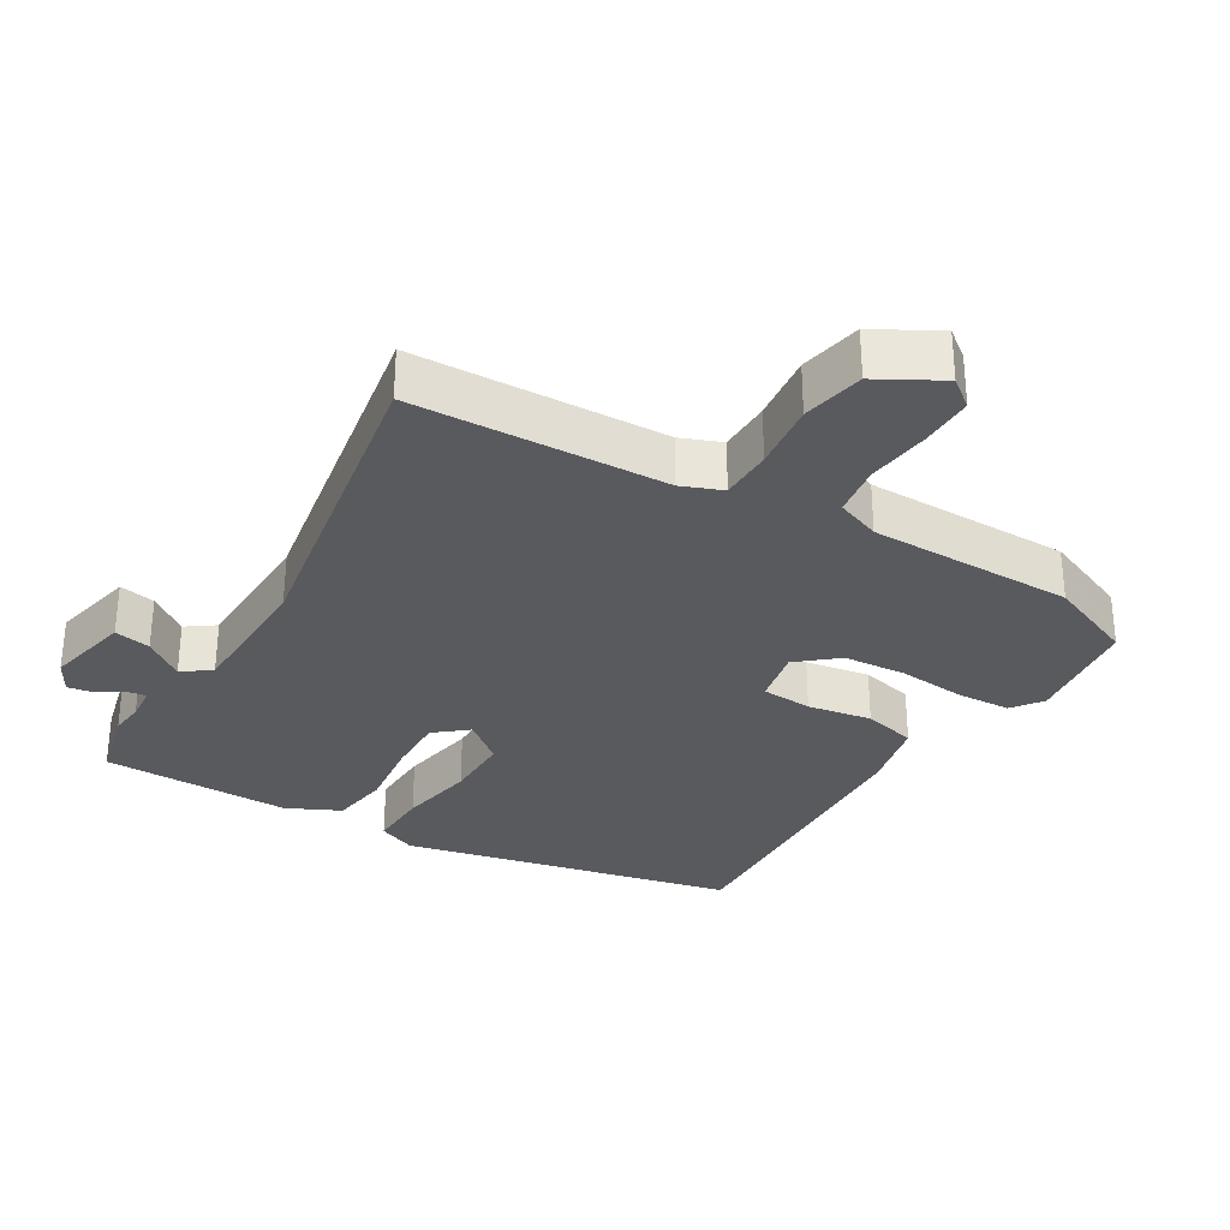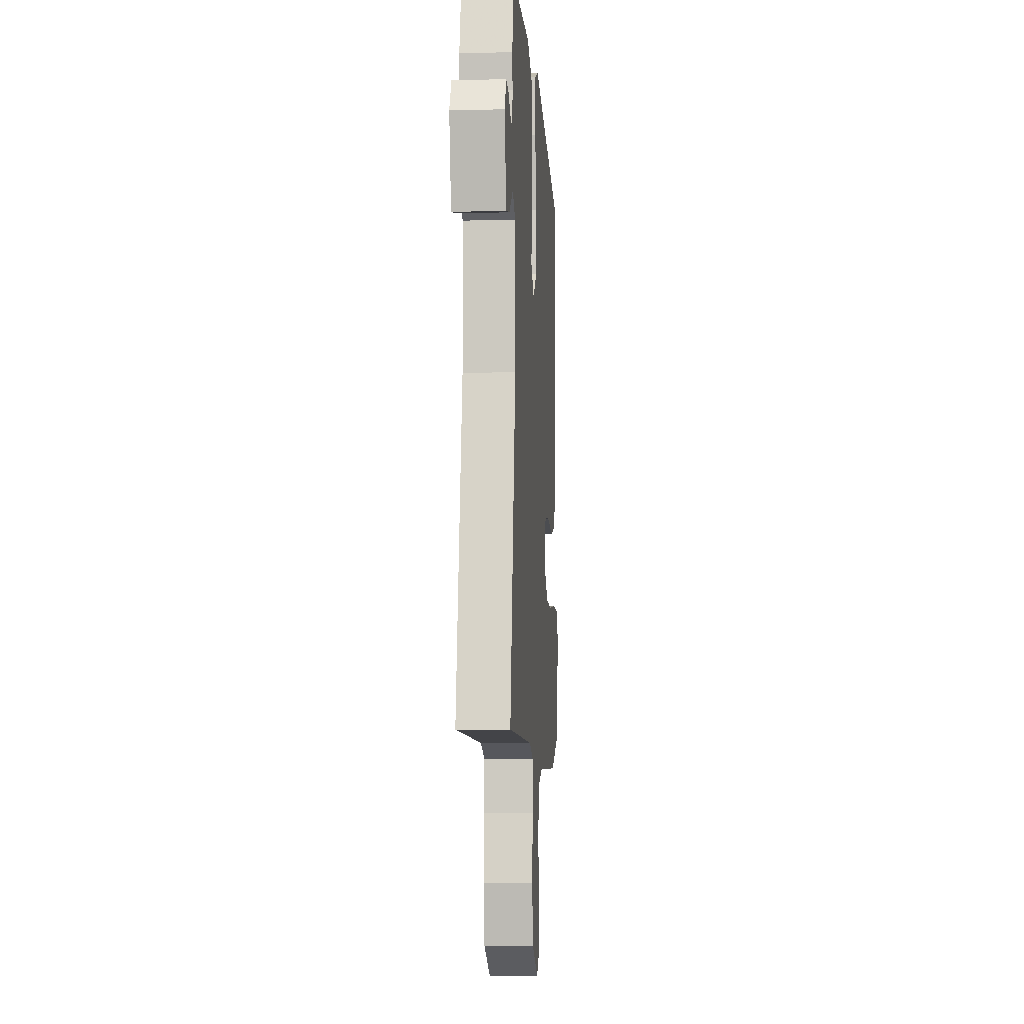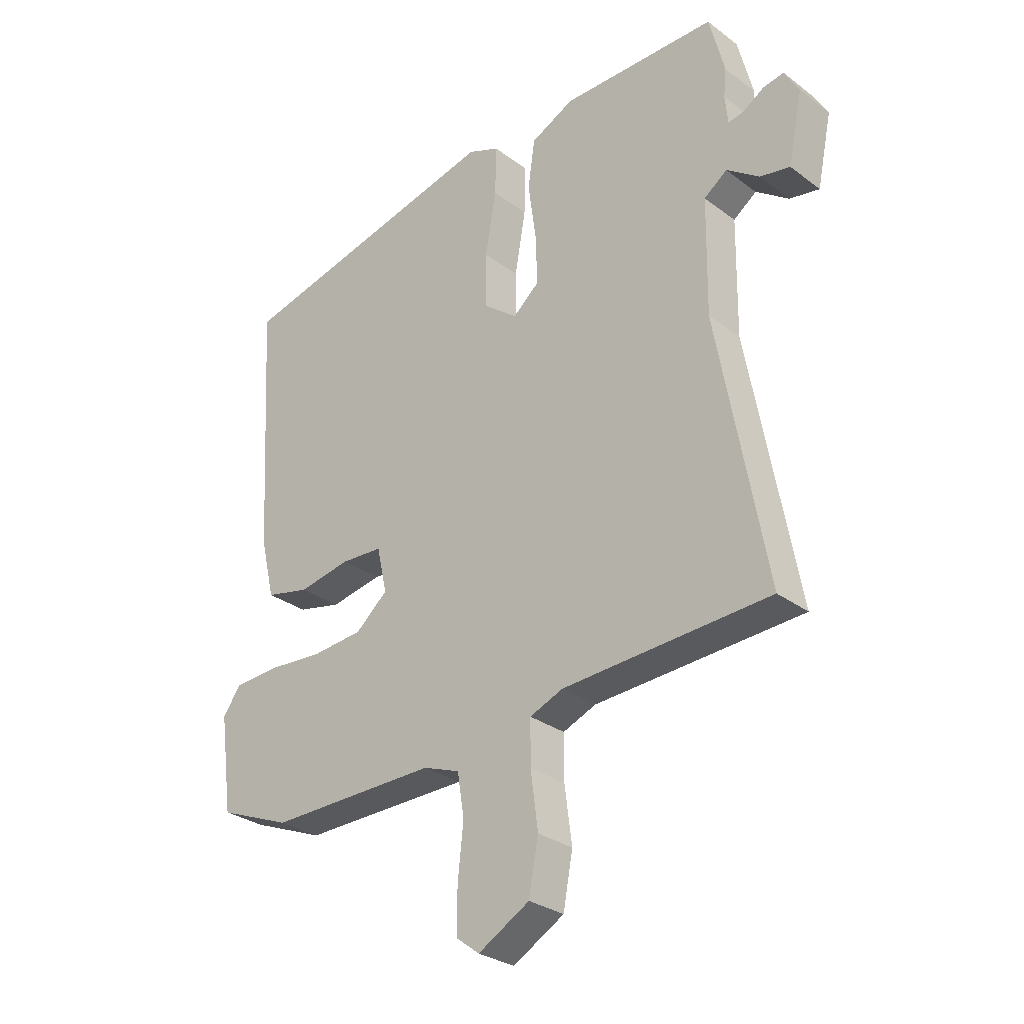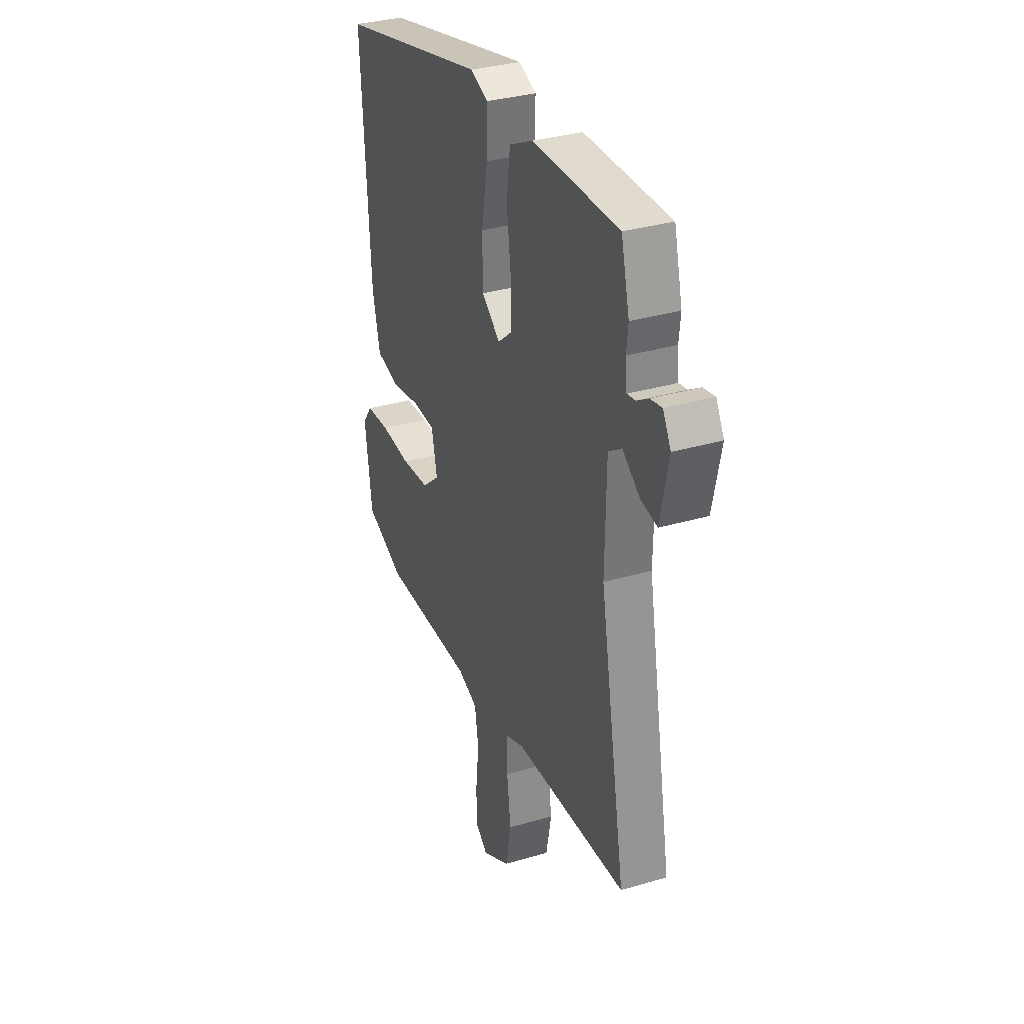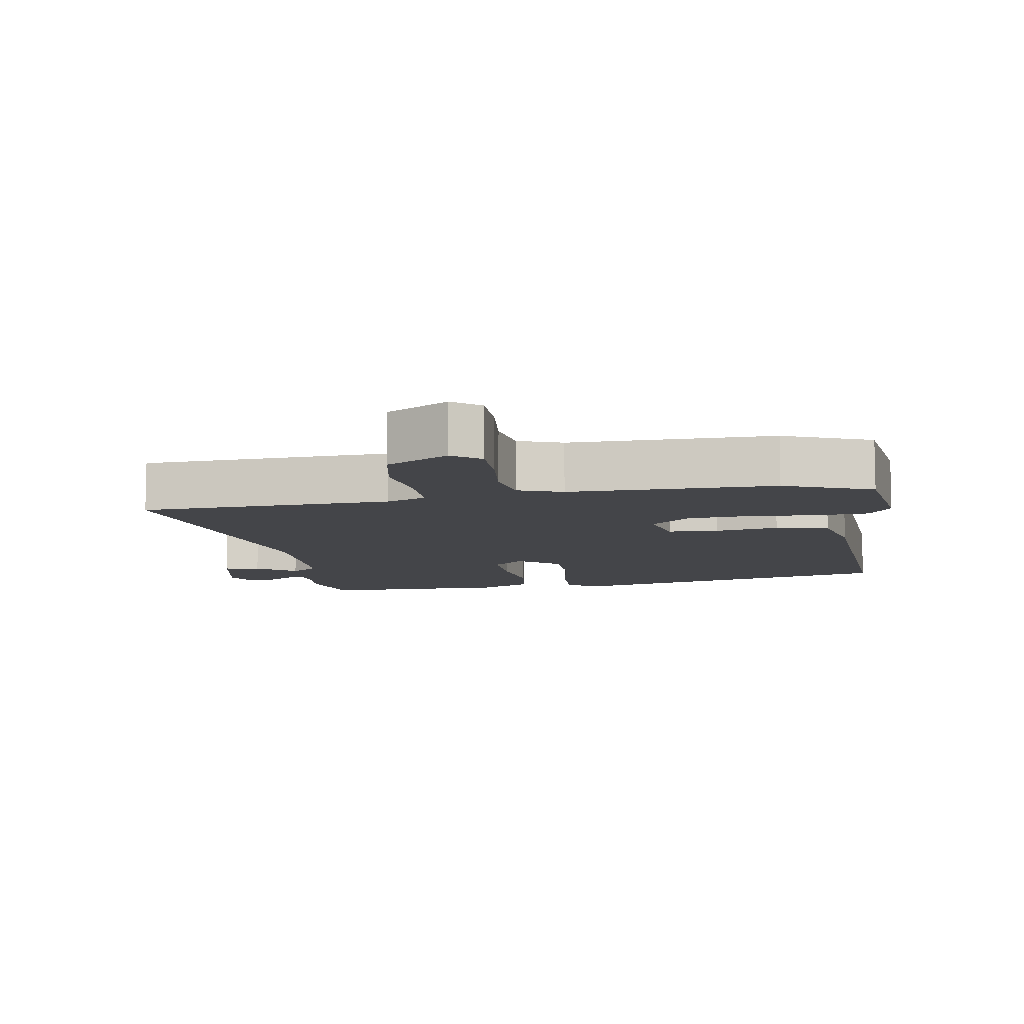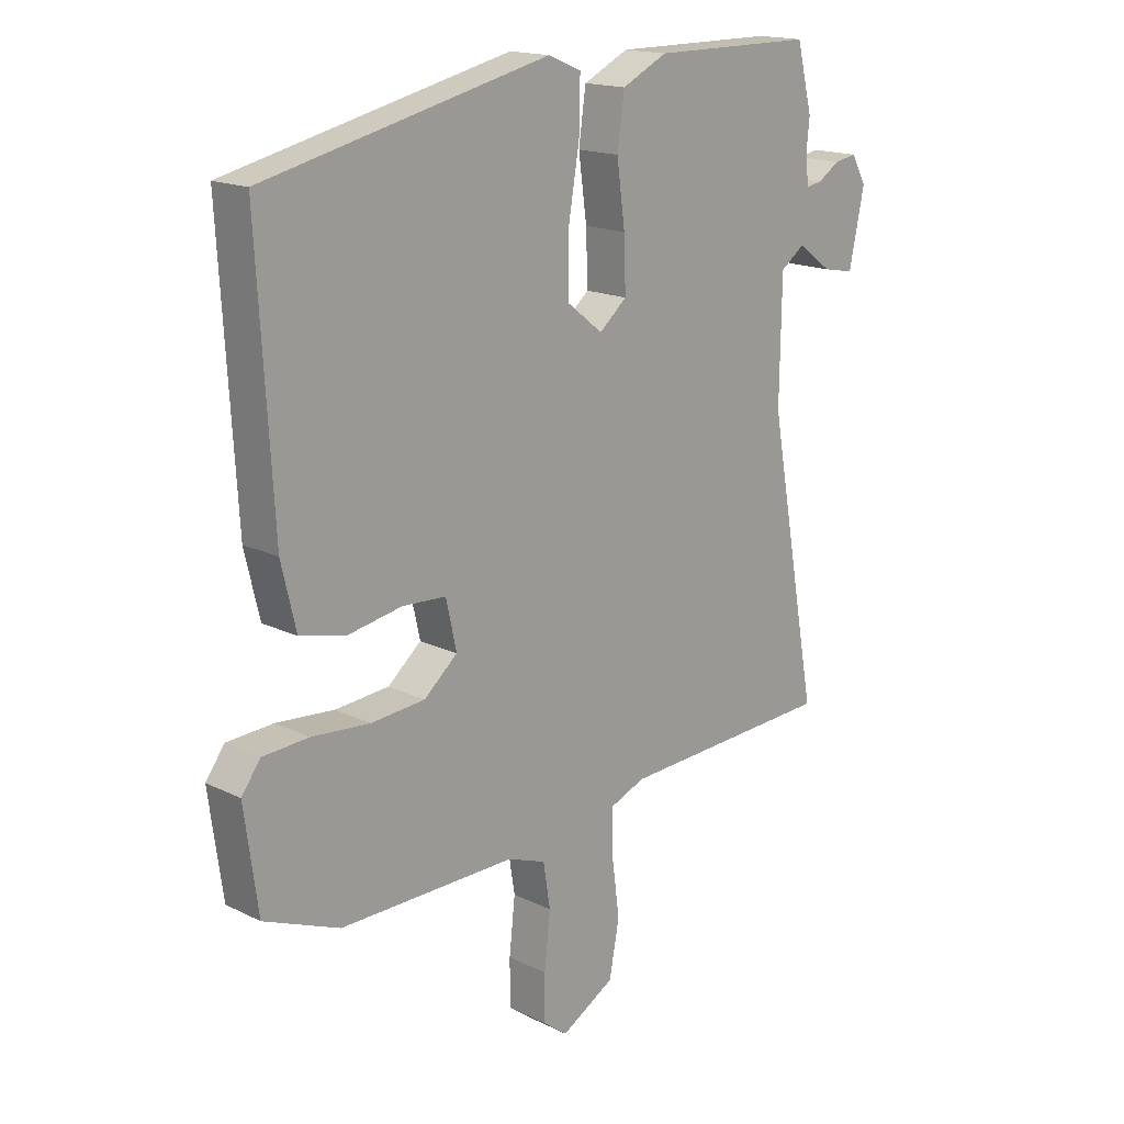
<metadata>
{"format":"obj","ext":"obj","renderer":"f3d","projection":"perspective","resolution":1024,"background":"white","views":[{"elev":-31.1,"azim":148.4,"up":"+Y"},{"elev":-5.3,"azim":94.3,"up":"+Z"},{"elev":-29.4,"azim":42.4,"up":"+Z"},{"elev":33.4,"azim":68.0,"up":"+Z"},{"elev":-9.0,"azim":-170.8,"up":"+Y"},{"elev":16.8,"azim":-45.4,"up":"+Z"}]}
</metadata>
<code>
v -0.479 0.07 0.406
v 0.006 0.07 0.52
v 0.062 0.07 0.497
v 0.06 0.07 0.409
v 0.041 0.07 0.297
v 0.042 0.07 0.199
v 0.102 0.07 0.152
v 0.149 0.07 0.192
v 0.146 0.07 0.28
v 0.132 0.07 0.383
v 0.144 0.07 0.469
v 0.221 0.07 0.507
v 0.498 0.07 0.507
v 0.525 0.07 0.4
v 0.52 0.07 0.35
v 0.525 0.07 0.299
v 0.552 0.07 0.304
v 0.59 0.07 0.328
v 0.627 0.07 0.335
v 0.653 0.07 0.289
v 0.627 0.07 0.165
v 0.574 0.07 0.175
v 0.516 0.07 0.217
v 0.475 0.07 0.187
v 0.472 0.07 -0.017
v 0.558 0.07 -0.487
v 0.19 0.07 -0.506
v 0.131 0.07 -0.53
v 0.131 0.07 -0.607
v 0.144 0.07 -0.706
v 0.127 0.07 -0.797
v 0.036 0.07 -0.849
v -0.005 0.07 -0.818
v -0.005 0.07 -0.74
v 0.005 0.07 -0.647
v -0.007 0.07 -0.572
v -0.072 0.07 -0.548
v -0.372 0.07 -0.551
v -0.501 0.07 -0.499
v -0.524 0.07 -0.329
v -0.492 0.07 -0.285
v -0.413 0.07 -0.28
v -0.314 0.07 -0.288
v -0.222 0.07 -0.28
v -0.165 0.07 -0.231
v -0.183 0.07 -0.15
v -0.257 0.07 -0.146
v -0.35 0.07 -0.163
v -0.428 0.07 -0.145
v -0.453 0.07 -0.039
v -0.479 0 0.406
v 0.006 0 0.52
v 0.062 0 0.497
v 0.06 0 0.409
v 0.041 0 0.297
v 0.042 0 0.199
v 0.102 0 0.152
v 0.149 0 0.192
v 0.146 0 0.28
v 0.132 0 0.383
v 0.144 0 0.469
v 0.221 0 0.507
v 0.498 0 0.507
v 0.525 0 0.4
v 0.52 0 0.35
v 0.525 0 0.299
v 0.552 0 0.304
v 0.59 0 0.328
v 0.627 0 0.335
v 0.653 0 0.289
v 0.627 0 0.165
v 0.574 0 0.175
v 0.516 0 0.217
v 0.475 0 0.187
v 0.472 0 -0.017
v 0.558 0 -0.487
v 0.19 0 -0.506
v 0.131 0 -0.53
v 0.131 0 -0.607
v 0.144 0 -0.706
v 0.127 0 -0.797
v 0.036 0 -0.849
v -0.005 0 -0.818
v -0.005 0 -0.74
v 0.005 0 -0.647
v -0.007 0 -0.572
v -0.072 0 -0.548
v -0.372 0 -0.551
v -0.501 0 -0.499
v -0.524 0 -0.329
v -0.492 0 -0.285
v -0.413 0 -0.28
v -0.314 0 -0.288
v -0.222 0 -0.28
v -0.165 0 -0.231
v -0.183 0 -0.15
v -0.257 0 -0.146
v -0.35 0 -0.163
v -0.428 0 -0.145
v -0.453 0 -0.039
f 47 48 49 50
f 46 47 50 1
f 40 41 42 43
f 40 43 44
f 37 38 39 40
f 36 37 40 44
f 32 33 34 35
f 30 31 32 35
f 29 30 35 36
f 28 29 36 44
f 25 26 27
f 24 25 27 28
f 20 21 22 23
f 18 19 20 23
f 17 18 23 24
f 16 17 24
f 15 16 24 28
f 9 10 11 12
f 8 9 12 13
f 2 3 4 5
f 46 1 2 5
f 45 46 5 6
f 28 44 45
f 8 13 14 15
f 7 8 15 28
f 6 7 28 45
f 100 99 98 97
f 51 100 97 96
f 93 92 91 90
f 94 93 90
f 90 89 88 87
f 94 90 87 86
f 85 84 83 82
f 85 82 81 80
f 86 85 80 79
f 94 86 79 78
f 77 76 75
f 78 77 75 74
f 73 72 71 70
f 73 70 69 68
f 74 73 68 67
f 74 67 66
f 78 74 66 65
f 62 61 60 59
f 63 62 59 58
f 55 54 53 52
f 55 52 51 96
f 56 55 96 95
f 95 94 78
f 65 64 63 58
f 78 65 58 57
f 95 78 57 56
f 1 51 52 2
f 2 52 53 3
f 3 53 54 4
f 4 54 55 5
f 5 55 56 6
f 6 56 57 7
f 7 57 58 8
f 8 58 59 9
f 9 59 60 10
f 10 60 61 11
f 11 61 62 12
f 12 62 63 13
f 13 63 64 14
f 14 64 65 15
f 15 65 66 16
f 16 66 67 17
f 17 67 68 18
f 18 68 69 19
f 19 69 70 20
f 20 70 71 21
f 21 71 72 22
f 22 72 73 23
f 23 73 74 24
f 24 74 75 25
f 25 75 76 26
f 26 76 77 27
f 27 77 78 28
f 28 78 79 29
f 29 79 80 30
f 30 80 81 31
f 31 81 82 32
f 32 82 83 33
f 33 83 84 34
f 34 84 85 35
f 35 85 86 36
f 36 86 87 37
f 37 87 88 38
f 38 88 89 39
f 39 89 90 40
f 40 90 91 41
f 41 91 92 42
f 42 92 93 43
f 43 93 94 44
f 44 94 95 45
f 45 95 96 46
f 46 96 97 47
f 47 97 98 48
f 48 98 99 49
f 49 99 100 50
f 50 100 51 1

</code>
